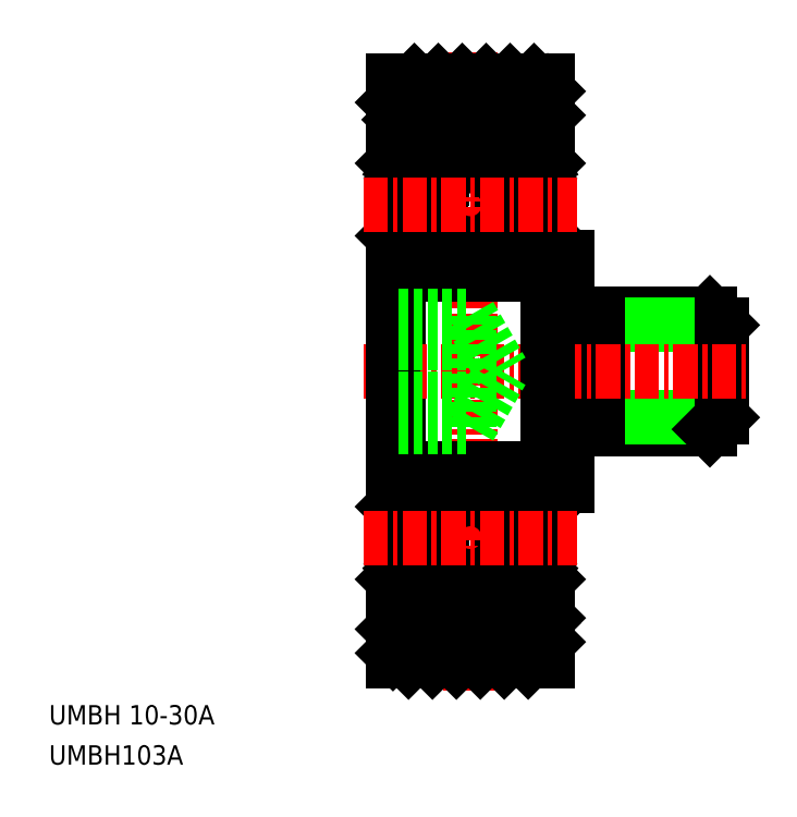
<metadata>
{"format":"dxf","ext":"dxf","renderer":"ezdxf+matplotlib","layout":"modelspace","background":"white","min_lineweight":24,"dpi":150}
</metadata>
<code>
0
SECTION
2
ENTITIES
0
TEXT
8
0
10
31.75
20
-13.55
30
0
40
1
1
UMBH 10-30A
0
TEXT
8
0
10
31.75
20
-15.63
30
0
40
1
1
UMBH103A
0
LINE
8
0
10
58.53
20
7.701
30
0
11
65.92
21
7.701
31
0
0
LINE
8
0
10
65.92
20
7.701
30
0
11
66.53
21
7.088
31
0
0
LINE
8
0
10
66.53
20
7.088
30
0
11
60.13
21
7.088
31
0
0
LINE
8
0
10
58.53
20
1.701
30
0
11
65.92
21
1.701
31
0
0
LINE
8
0
10
66.53
20
2.315
30
0
11
60.13
21
2.315
31
0
0
LINE
8
0
10
65.92
20
1.701
30
0
11
66.53
21
2.315
31
0
0
LINE
8
0
10
58.53
20
10.6
30
0
11
58.53
21
-1.199
31
0
0
LINE
8
0
10
66.53
20
7.088
30
0
11
66.53
21
2.315
31
0
0
LINE
8
0
10
60.13
20
7.701
30
0
11
60.13
21
1.701
31
0
0
ARC
8
0
10
57.23
20
10
30
0
40
0.3
50
270
51
0
0
LINE
8
0
10
49.83
20
9.701
30
0
11
57.23
21
9.701
31
0
0
LINE
8
0
10
57.53
20
10
30
0
11
57.53
21
10.6
31
0
0
LINE
8
0
10
57.53
20
-0.5988
30
0
11
57.53
21
-1.199
31
0
0
ARC
8
0
10
57.23
20
-0.5988
30
0
40
0.3
50
0
51
90
0
LINE
8
0
10
49.83
20
-0.2988
30
0
11
57.23
21
-0.2988
31
0
0
LINE
8
0
10
57.53
20
-0.5988
30
0
11
57.53
21
4.701
31
0
0
LINE
8
0
10
49.83
20
-0.2988
30
0
11
49.83
21
9.701
31
0
0
LINE
8
0
10
57.53
20
10
30
0
11
57.53
21
4.701
31
0
0
LINE
8
CENTER
10
48.03
20
4.701
30
0
11
68.03
21
4.701
31
0
0
LINE
8
0
10
57.53
20
10.6
30
0
11
58.53
21
10.6
31
0
0
LINE
8
0
10
57.53
20
-1.199
30
0
11
58.53
21
-1.199
31
0
0
ARC
8
0
10
57.23
20
17.4
30
0
40
0.3
50
0
51
90
0
LINE
8
0
10
57.08
20
15.28
30
0
11
56.97
21
15.47
31
0
0
LINE
8
0
10
56.97
20
15.22
30
0
11
57.08
21
15.28
31
0
0
LINE
8
0
10
57.03
20
15.1
30
0
11
56.97
21
15.22
31
0
0
LINE
8
0
10
57.15
20
15.17
30
0
11
57.03
21
15.1
31
0
0
LINE
8
0
10
57.2
20
15.35
30
0
11
57.09
21
15.53
31
0
0
LINE
8
0
10
57.43
20
15.35
30
0
11
57.2
21
15.35
31
0
0
ARC
8
0
10
57.08
20
15.28
30
0
40
0.1333
50
300
51
30
0
LINE
8
0
10
57.53
20
15.45
30
0
11
57.43
21
15.35
31
0
0
LINE
8
0
10
56.53
20
14.75
30
0
11
56.43
21
14.65
31
0
0
LINE
8
0
10
56.53
20
15.39
30
0
11
56.53
21
14.6
31
0
0
LINE
8
0
10
56.66
20
15.39
30
0
11
56.66
21
14.65
31
0
0
LINE
8
0
10
56.43
20
14.65
30
0
11
55.01
21
14.65
31
0
0
ARC
8
0
10
56.83
20
15.39
30
0
40
0.2989
50
30
51
180
0
ARC
8
0
10
56.83
20
15.39
30
0
40
0.1656
50
30
51
180
0
LINE
8
0
10
57.2
20
11.8
30
0
11
56.98
21
11.54
31
0
0
LINE
8
0
10
57.43
20
11.8
30
0
11
57.2
21
11.8
31
0
0
ARC
8
0
10
56.8
20
12.2
30
0
40
0.1333
50
270
51
360
0
LINE
8
0
10
57.53
20
11.7
30
0
11
57.43
21
11.8
31
0
0
LINE
8
0
10
56.8
20
12.2
30
0
11
56.8
21
14.33
31
0
0
LINE
8
0
10
56.93
20
14.38
30
0
11
56.93
21
12.2
31
0
0
LINE
8
0
10
56.6
20
11.62
30
0
11
56.49
21
11.91
31
0
0
LINE
8
0
10
56.49
20
11.91
30
0
11
56.39
21
12
31
0
0
LINE
8
0
10
56.6
20
12.07
30
0
11
56.6
21
12.2
31
0
0
LINE
8
0
10
56.39
20
12
30
0
11
55.05
21
12
31
0
0
ARC
8
0
10
56.81
20
11.68
30
0
40
0.2236
50
196.8
51
320
0
LINE
8
0
10
56.6
20
12.2
30
0
11
56.8
21
12.2
31
0
0
LINE
8
0
10
56.8
20
12.07
30
0
11
56.6
21
12.07
31
0
0
LINE
8
0
10
56.53
20
14.6
30
0
11
56.8
21
14.33
31
0
0
LINE
8
0
10
56.66
20
14.65
30
0
11
56.93
21
14.38
31
0
0
ARC
8
0
10
57.23
20
10
30
0
40
0.3
50
270
51
0
0
ARC
8
0
10
57.23
20
-0.5988
30
0
40
0.3
50
0
51
90
0
LINE
8
0
10
57.43
20
-2.399
30
0
11
57.2
21
-2.399
31
0
0
LINE
8
0
10
57.2
20
-2.399
30
0
11
56.98
21
-2.136
31
0
0
ARC
8
0
10
56.8
20
-2.797
30
0
40
0.1333
50
5e-05
51
90
0
LINE
8
0
10
57.53
20
-2.299
30
0
11
57.43
21
-2.399
31
0
0
LINE
8
0
10
56.97
20
-5.815
30
0
11
57.08
21
-5.882
31
0
0
LINE
8
0
10
57.03
20
-5.7
30
0
11
56.97
21
-5.815
31
0
0
LINE
8
0
10
57.15
20
-5.767
30
0
11
57.03
21
-5.7
31
0
0
LINE
8
0
10
56.8
20
-2.797
30
0
11
56.8
21
-4.927
31
0
0
LINE
8
0
10
56.93
20
-4.982
30
0
11
56.93
21
-2.797
31
0
0
LINE
8
0
10
56.6
20
-2.215
30
0
11
56.49
21
-2.505
31
0
0
LINE
8
0
10
56.49
20
-2.505
30
0
11
56.39
21
-2.599
31
0
0
LINE
8
0
10
56.6
20
-2.664
30
0
11
56.6
21
-2.797
31
0
0
LINE
8
0
10
56.39
20
-2.599
30
0
11
55.05
21
-2.599
31
0
0
LINE
8
0
10
56.53
20
-5.349
30
0
11
56.43
21
-5.249
31
0
0
LINE
8
0
10
56.43
20
-5.249
30
0
11
55.01
21
-5.249
31
0
0
LINE
8
0
10
56.53
20
-5.194
30
0
11
56.8
21
-4.927
31
0
0
LINE
8
0
10
56.66
20
-5.249
30
0
11
56.93
21
-4.982
31
0
0
ARC
8
0
10
56.81
20
-2.28
30
0
40
0.2236
50
40
51
163.2
0
LINE
8
0
10
56.6
20
-2.797
30
0
11
56.8
21
-2.797
31
0
0
LINE
8
0
10
56.8
20
-2.664
30
0
11
56.6
21
-2.664
31
0
0
LINE
8
0
10
57.43
20
-5.949
30
0
11
57.2
21
-5.949
31
0
0
LINE
8
0
10
57.2
20
-5.949
30
0
11
57.09
21
-6.133
31
0
0
LINE
8
0
10
57.53
20
-6.049
30
0
11
57.43
21
-5.949
31
0
0
ARC
8
0
10
57.23
20
-7.999
30
0
40
0.3
50
270
51
0
0
ARC
8
0
10
56.83
20
-5.983
30
0
40
0.2989
50
180
51
330
0
ARC
8
0
10
56.83
20
-5.983
30
0
40
0.1656
50
180
51
330
0
LINE
8
0
10
56.53
20
-5.983
30
0
11
56.53
21
-5.194
31
0
0
LINE
8
0
10
56.66
20
-5.983
30
0
11
56.66
21
-5.249
31
0
0
LINE
8
0
10
57.08
20
-5.882
30
0
11
56.97
21
-6.066
31
0
0
ARC
8
0
10
57.08
20
-5.882
30
0
40
0.1333
50
330
51
60
0
LINE
8
0
10
57.53
20
19.7
30
0
11
57.53
21
-10.3
31
0
0
LINE
8
0
10
53.53
20
17.7
30
0
11
53.53
21
17.7
31
0
0
LINE
8
0
10
51.68
20
17.7
30
0
11
51.68
21
17.7
31
0
0
ARC
8
0
10
49.83
20
17.4
30
0
40
0.3
50
90
51
180
0
LINE
8
0
10
50.4
20
15.39
30
0
11
50.4
21
14.65
31
0
0
LINE
8
0
10
50.53
20
15.39
30
0
11
50.53
21
14.6
31
0
0
LINE
8
0
10
50.53
20
14.75
30
0
11
50.63
21
14.65
31
0
0
ARC
8
0
10
49.98
20
15.28
30
0
40
0.1333
50
150
51
240
0
LINE
8
0
10
49.86
20
15.35
30
0
11
49.97
21
15.53
31
0
0
LINE
8
0
10
49.63
20
15.35
30
0
11
49.86
21
15.35
31
0
0
LINE
8
0
10
49.53
20
15.45
30
0
11
49.63
21
15.35
31
0
0
LINE
8
0
10
50.03
20
15.1
30
0
11
50.1
21
15.22
31
0
0
LINE
8
0
10
50.1
20
15.22
30
0
11
49.98
21
15.28
31
0
0
LINE
8
0
10
49.98
20
15.28
30
0
11
50.09
21
15.47
31
0
0
LINE
8
0
10
49.91
20
15.17
30
0
11
50.03
21
15.1
31
0
0
ARC
8
0
10
50.23
20
15.39
30
0
40
0.1656
50
0
51
150
0
ARC
8
0
10
50.23
20
15.39
30
0
40
0.2989
50
0
51
150
0
LINE
8
0
10
50.63
20
14.65
30
0
11
52.06
21
14.65
31
0
0
LINE
8
0
10
50.26
20
12.07
30
0
11
50.46
21
12.07
31
0
0
LINE
8
0
10
50.46
20
12.2
30
0
11
50.26
21
12.2
31
0
0
LINE
8
0
10
50.46
20
11.62
30
0
11
50.57
21
11.91
31
0
0
LINE
8
0
10
50.46
20
12.07
30
0
11
50.46
21
12.2
31
0
0
LINE
8
0
10
50.57
20
11.91
30
0
11
50.67
21
12
31
0
0
LINE
8
0
10
49.86
20
11.8
30
0
11
50.08
21
11.54
31
0
0
LINE
8
0
10
49.53
20
11.7
30
0
11
49.63
21
11.8
31
0
0
LINE
8
0
10
49.63
20
11.8
30
0
11
49.86
21
11.8
31
0
0
ARC
8
0
10
50.26
20
12.2
30
0
40
0.1333
50
180
51
270
0
ARC
8
0
10
50.25
20
11.68
30
0
40
0.2236
50
220
51
343.2
0
LINE
8
0
10
50.13
20
14.38
30
0
11
50.13
21
12.2
31
0
0
LINE
8
0
10
50.26
20
12.2
30
0
11
50.26
21
14.33
31
0
0
LINE
8
0
10
50.67
20
12
30
0
11
52.01
21
12
31
0
0
LINE
8
0
10
50.4
20
14.65
30
0
11
50.13
21
14.38
31
0
0
LINE
8
0
10
50.53
20
14.6
30
0
11
50.26
21
14.33
31
0
0
ARC
8
0
10
49.83
20
10
30
0
40
0.3
50
180
51
270
0
ARC
8
0
10
49.83
20
-0.5988
30
0
40
0.3
50
90
51
180
0
LINE
8
0
10
50.26
20
-2.664
30
0
11
50.46
21
-2.664
31
0
0
LINE
8
0
10
50.46
20
-2.797
30
0
11
50.26
21
-2.797
31
0
0
LINE
8
0
10
50.46
20
-2.215
30
0
11
50.57
21
-2.505
31
0
0
LINE
8
0
10
50.46
20
-2.664
30
0
11
50.46
21
-2.797
31
0
0
LINE
8
0
10
50.57
20
-2.505
30
0
11
50.67
21
-2.599
31
0
0
LINE
8
0
10
49.63
20
-2.399
30
0
11
49.86
21
-2.399
31
0
0
LINE
8
0
10
49.53
20
-2.299
30
0
11
49.63
21
-2.399
31
0
0
LINE
8
0
10
49.86
20
-2.399
30
0
11
50.08
21
-2.136
31
0
0
ARC
8
0
10
50.25
20
-2.28
30
0
40
0.2236
50
16.85
51
140
0
ARC
8
0
10
50.26
20
-2.797
30
0
40
0.1333
50
90
51
180
0
LINE
8
0
10
50.53
20
-5.194
30
0
11
50.26
21
-4.927
31
0
0
LINE
8
0
10
50.53
20
-5.349
30
0
11
50.63
21
-5.249
31
0
0
LINE
8
0
10
50.03
20
-5.7
30
0
11
50.1
21
-5.815
31
0
0
LINE
8
0
10
50.1
20
-5.815
30
0
11
49.98
21
-5.882
31
0
0
LINE
8
0
10
49.91
20
-5.767
30
0
11
50.03
21
-5.7
31
0
0
LINE
8
0
10
50.4
20
-5.249
30
0
11
50.13
21
-4.982
31
0
0
LINE
8
0
10
50.13
20
-4.982
30
0
11
50.13
21
-2.797
31
0
0
LINE
8
0
10
50.26
20
-2.797
30
0
11
50.26
21
-4.927
31
0
0
LINE
8
0
10
50.67
20
-2.599
30
0
11
52.01
21
-2.599
31
0
0
LINE
8
0
10
50.63
20
-5.249
30
0
11
52.06
21
-5.249
31
0
0
LINE
8
0
10
49.63
20
-5.949
30
0
11
49.86
21
-5.949
31
0
0
LINE
8
0
10
49.53
20
-6.049
30
0
11
49.63
21
-5.949
31
0
0
LINE
8
0
10
49.86
20
-5.949
30
0
11
49.97
21
-6.133
31
0
0
ARC
8
0
10
50.23
20
-5.983
30
0
40
0.2989
50
210
51
0
0
ARC
8
0
10
50.23
20
-5.983
30
0
40
0.1656
50
210
51
0
0
ARC
8
0
10
49.83
20
-7.999
30
0
40
0.3
50
180
51
270
0
ARC
8
0
10
49.98
20
-5.882
30
0
40
0.1333
50
120
51
210
0
LINE
8
0
10
49.98
20
-5.882
30
0
11
50.09
21
-6.066
31
0
0
LINE
8
0
10
50.4
20
-5.983
30
0
11
50.4
21
-5.249
31
0
0
LINE
8
0
10
50.53
20
-5.983
30
0
11
50.53
21
-5.194
31
0
0
LINE
8
0
10
49.53
20
-10.3
30
0
11
49.53
21
19.7
31
0
0
LINE
8
CENTER
10
53.53
20
21.2
30
0
11
53.53
21
-11.8
31
0
0
LINE
8
0
10
49.83
20
17.7
30
0
11
57.23
21
17.7
31
0
0
LINE
8
0
10
57.23
20
9.701
30
0
11
49.83
21
9.701
31
0
0
CIRCLE
8
0
10
53.53
20
13.3
30
0
40
2
0
LINE
8
0
10
49.83
20
-8.299
30
0
11
57.23
21
-8.299
31
0
0
CIRCLE
8
0
10
53.53
20
-3.899
30
0
40
2
0
LINE
8
0
10
57.23
20
-0.2988
30
0
11
49.83
21
-0.2988
31
0
0
LINE
8
CENTER
10
48.03
20
-3.899
30
0
11
59.03
21
-3.899
31
0
0
LINE
8
CENTER
10
48.03
20
13.3
30
0
11
59.03
21
13.3
31
0
0
LINE
8
0
10
49.53
20
19.7
30
0
11
57.53
21
19.7
31
0
0
LINE
8
0
10
49.53
20
-10.3
30
0
11
57.53
21
-10.3
31
0
0
INSERT
8
0
2
*X2
10
0
20
0
30
0
0
LINE
8
0
10
53.5
20
7.588
30
0
11
55.16
21
4.701
31
0
0
LINE
8
0
10
53.5
20
7.588
30
0
11
53.5
21
1.814
31
0
0
LINE
8
0
10
49.83
20
1.814
30
0
11
53.5
21
1.814
31
0
0
LINE
8
0
10
49.83
20
3.258
30
0
11
53.5
21
3.258
31
0
0
LINE
8
0
10
49.83
20
6.145
30
0
11
53.5
21
6.145
31
0
0
LINE
8
0
10
53.5
20
1.814
30
0
11
55.16
21
4.701
31
0
0
LINE
8
0
10
49.83
20
7.588
30
0
11
53.5
21
7.588
31
0
0
ENDSEC
0
EOF

</code>
